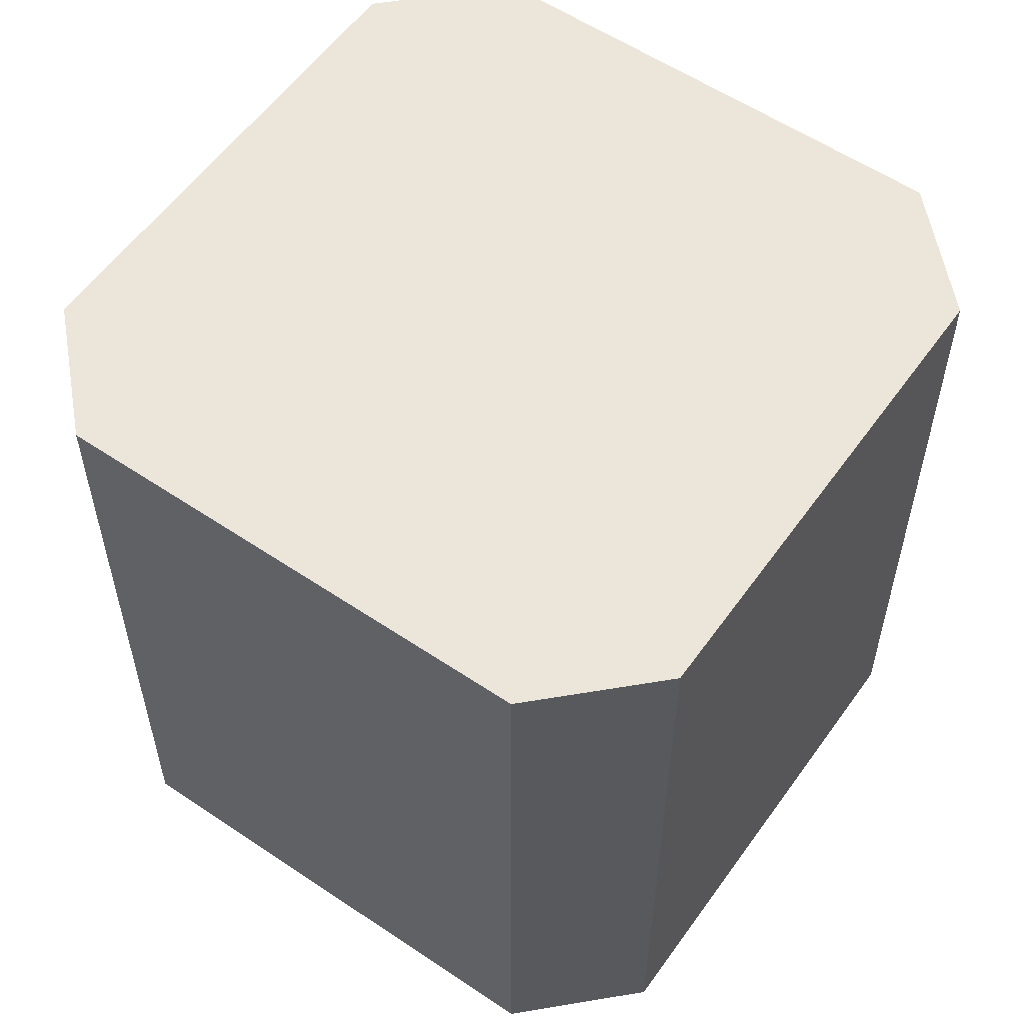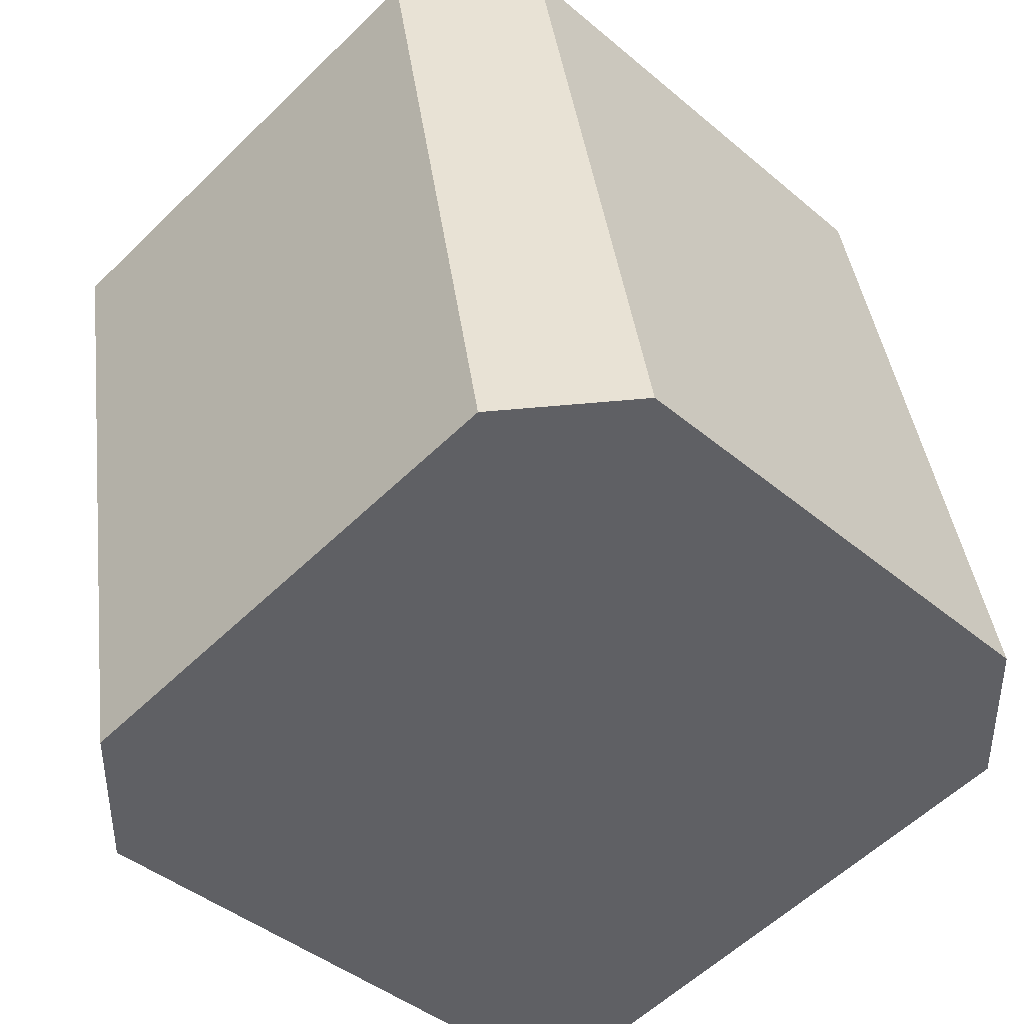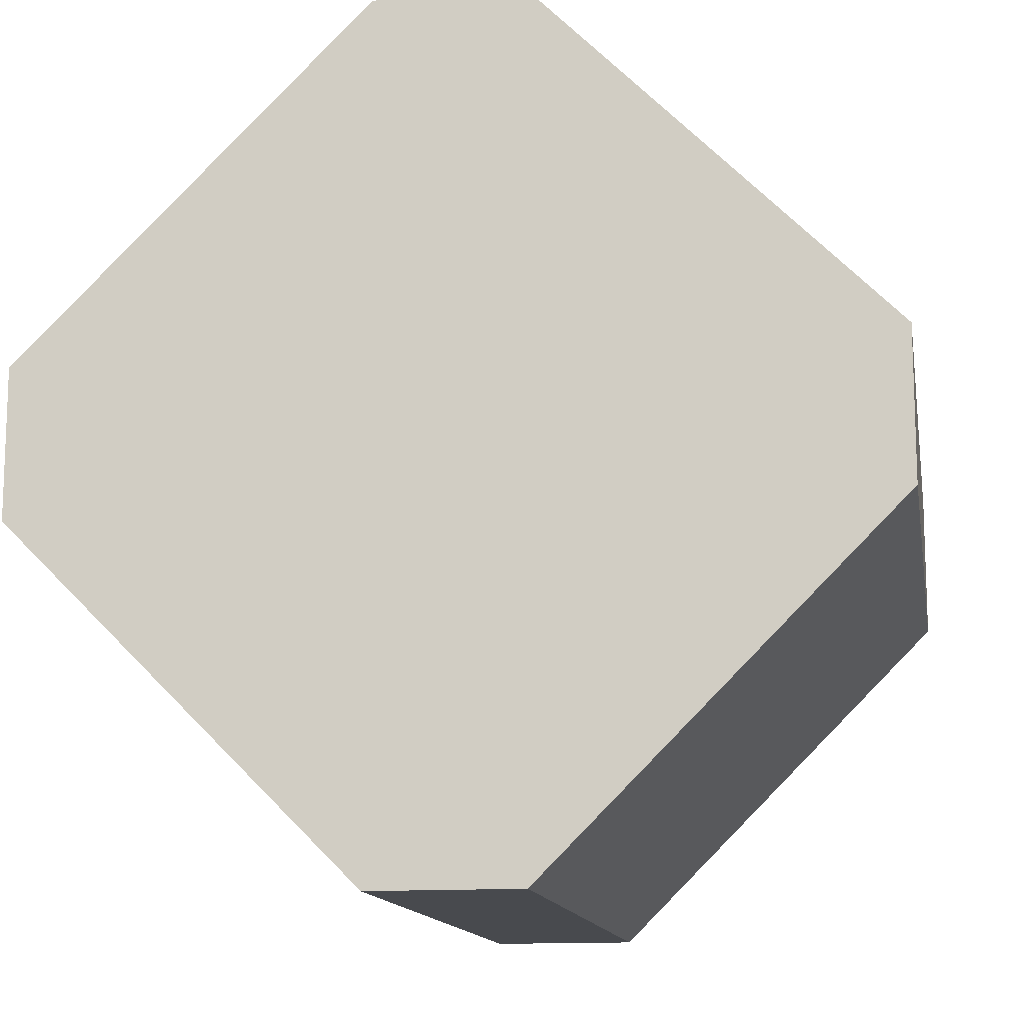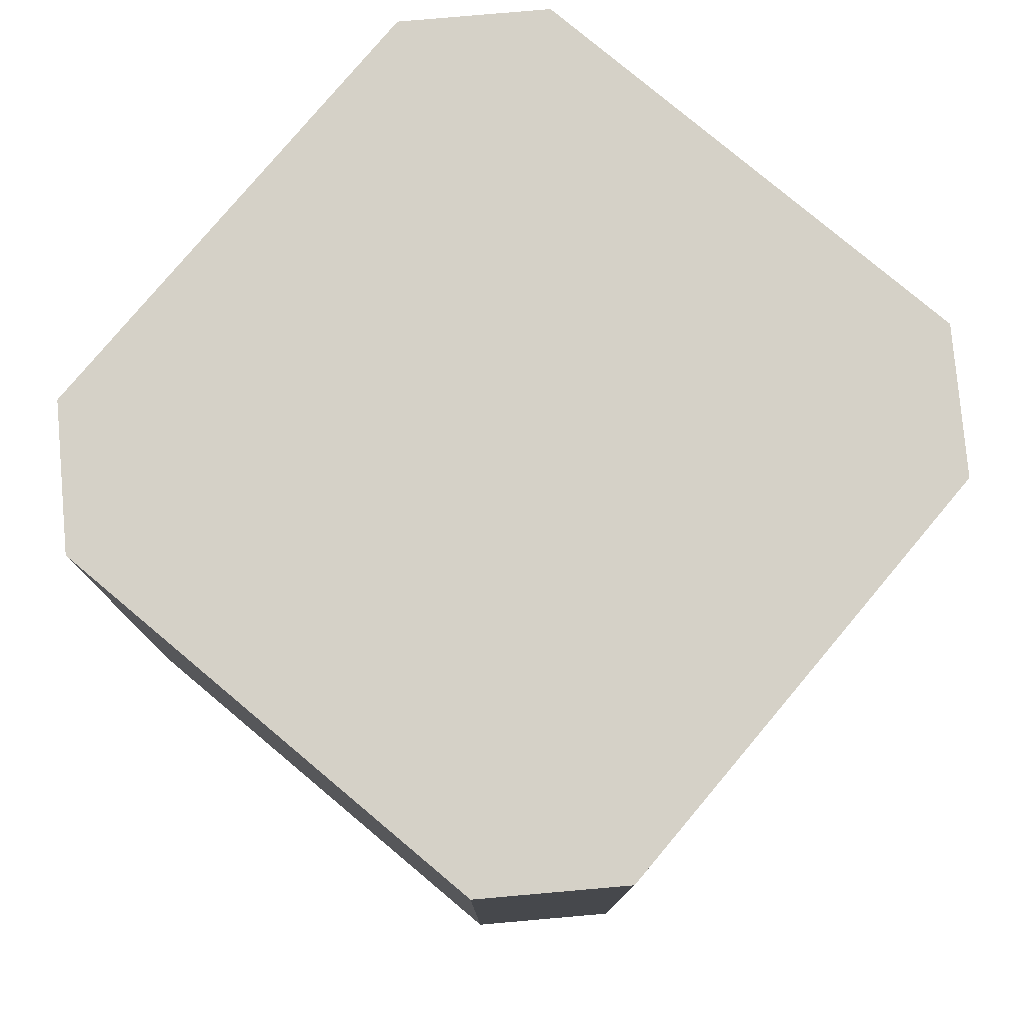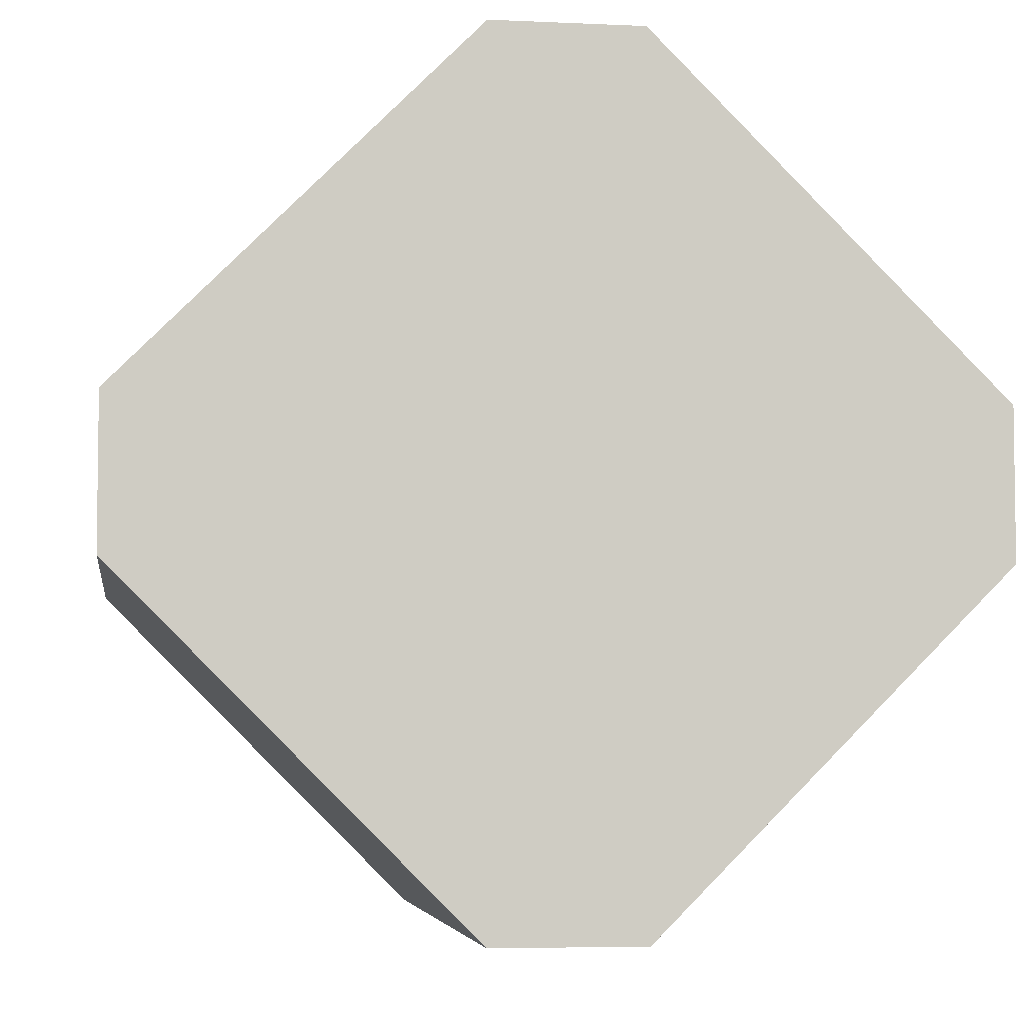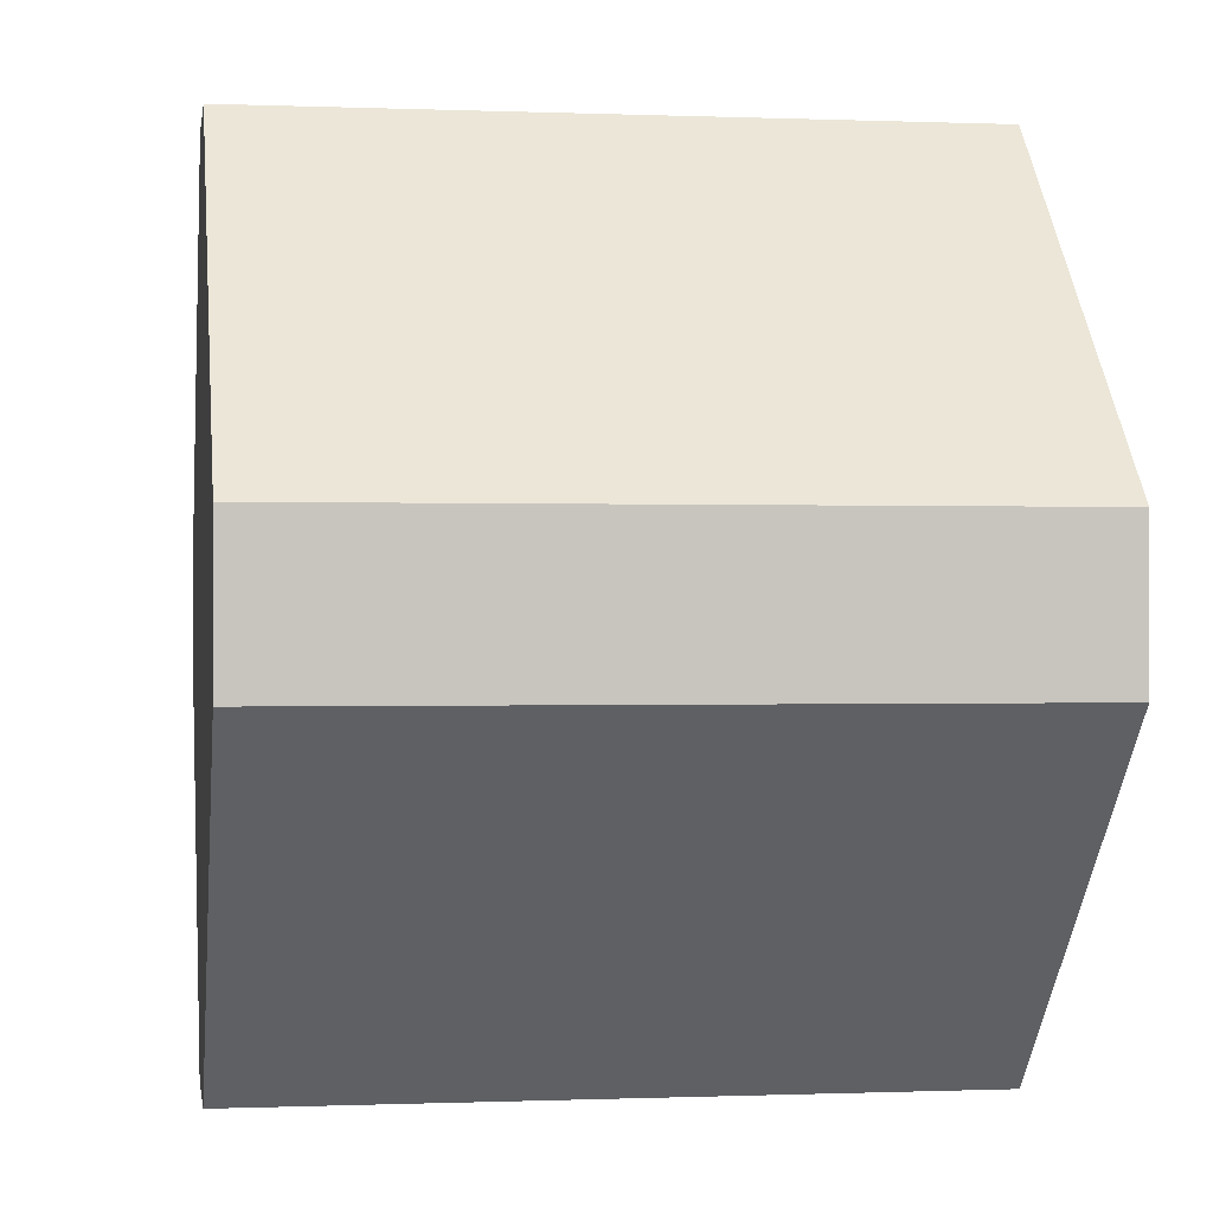
<metadata>
{"format":"obj","ext":"obj","renderer":"f3d","projection":"perspective","resolution":1024,"background":"white","views":[{"elev":56.9,"azim":80.1,"up":"+Y"},{"elev":40.9,"azim":-7.4,"up":"+Z"},{"elev":-13.3,"azim":-170.3,"up":"+Z"},{"elev":78.8,"azim":175.0,"up":"+Y"},{"elev":-5.1,"azim":171.7,"up":"+Z"},{"elev":-0.2,"azim":81.3,"up":"+Z"}]}
</metadata>
<code>
o #ID247
v 0.003202 -0.2115 0.002905
v -0.001469 -0.2337 0.002905
v 0.003202 -0.2337 0.002905
v -0.001469 -0.2115 0.002905
v -0.001469 -0.2115 0.002905
v 0.003202 -0.2115 0.002905
v -0.001469 -0.2337 0.002905
v 0.003202 -0.2337 0.002905
v 0.003202 -0.2115 0.002905
v 0.0141 -0.2337 -0.007996
v 0.0141 -0.2115 -0.007996
v 0.008653 -0.2337 -0.002545
v 0.003202 -0.2337 0.002905
v 0.003202 -0.2337 0.002905
v 0.003202 -0.2115 0.002905
v 0.008653 -0.2337 -0.002545
v 0.0141 -0.2337 -0.007996
v 0.0141 -0.2115 -0.007996
v 0.003202 -0.2115 0.002905
v 0.0141 -0.2115 -0.01267
v 0.0141 -0.2115 -0.007996
v 0.003202 -0.2115 -0.02357
v -0.001469 -0.2115 0.002905
v -0.001469 -0.2115 -0.02357
v -0.01237 -0.2115 -0.007996
v -0.01237 -0.2115 -0.01267
v -0.01237 -0.2115 -0.01267
v -0.01237 -0.2115 -0.007996
v -0.001469 -0.2115 -0.02357
v -0.001469 -0.2115 0.002905
v 0.003202 -0.2115 -0.02357
v 0.003202 -0.2115 0.002905
v 0.0141 -0.2115 -0.01267
v 0.0141 -0.2115 -0.007996
v -0.001469 -0.2115 0.002905
v -0.00692 -0.2337 -0.002545
v -0.001469 -0.2337 0.002905
v -0.01237 -0.2337 -0.007996
v -0.01237 -0.2115 -0.007996
v -0.01237 -0.2115 -0.007996
v -0.001469 -0.2115 0.002905
v -0.01237 -0.2337 -0.007996
v -0.00692 -0.2337 -0.002545
v -0.001469 -0.2337 0.002905
v 0.003202 -0.2337 0.002905
v 0.000866 -0.2337 -0.01033
v 0.008653 -0.2337 -0.002545
v -0.001469 -0.2337 0.002905
v -0.00692 -0.2337 -0.002545
v -0.00692 -0.2337 -0.002545
v -0.001469 -0.2337 0.002905
v 0.000866 -0.2337 -0.01033
v 0.003202 -0.2337 0.002905
v 0.008653 -0.2337 -0.002545
v 0.0141 -0.2115 -0.007996
v 0.0141 -0.2337 -0.01267
v 0.0141 -0.2115 -0.01267
v 0.0141 -0.2337 -0.007996
v 0.0141 -0.2337 -0.007996
v 0.0141 -0.2115 -0.007996
v 0.0141 -0.2337 -0.01267
v 0.0141 -0.2115 -0.01267
v 0.0141 -0.2337 -0.01267
v 0.0141 -0.2337 -0.007996
v 0.008653 -0.2337 -0.01812
v 0.008653 -0.2337 -0.01812
v 0.0141 -0.2337 -0.01267
v 0.0141 -0.2337 -0.007996
v -0.01237 -0.2337 -0.01267
v -0.01237 -0.2115 -0.007996
v -0.01237 -0.2115 -0.01267
v -0.01237 -0.2337 -0.007996
v -0.01237 -0.2337 -0.007996
v -0.01237 -0.2337 -0.01267
v -0.01237 -0.2115 -0.007996
v -0.01237 -0.2115 -0.01267
v -0.001469 -0.2337 -0.02357
v -0.01237 -0.2115 -0.01267
v -0.001469 -0.2115 -0.02357
v -0.00692 -0.2337 -0.01812
v -0.01237 -0.2337 -0.01267
v -0.01237 -0.2337 -0.01267
v -0.00692 -0.2337 -0.01812
v -0.01237 -0.2115 -0.01267
v -0.001469 -0.2337 -0.02357
v -0.001469 -0.2115 -0.02357
v -0.001469 -0.2115 -0.02357
v 0.003202 -0.2337 -0.02357
v -0.001469 -0.2337 -0.02357
v 0.003202 -0.2115 -0.02357
v 0.003202 -0.2115 -0.02357
v -0.001469 -0.2115 -0.02357
v 0.003202 -0.2337 -0.02357
v -0.001469 -0.2337 -0.02357
v 0.003202 -0.2115 -0.02357
v 0.008653 -0.2337 -0.01812
v 0.003202 -0.2337 -0.02357
v 0.0141 -0.2337 -0.01267
v 0.0141 -0.2115 -0.01267
v 0.0141 -0.2115 -0.01267
v 0.003202 -0.2115 -0.02357
v 0.0141 -0.2337 -0.01267
v 0.008653 -0.2337 -0.01812
v 0.003202 -0.2337 -0.02357
v -0.00692 -0.2337 -0.01812
v -0.01237 -0.2337 -0.007996
v -0.01237 -0.2337 -0.01267
v -0.01237 -0.2337 -0.01267
v -0.01237 -0.2337 -0.007996
v -0.00692 -0.2337 -0.01812
v 0.003202 -0.2337 -0.02357
v -0.001469 -0.2337 -0.02357
v -0.001469 -0.2337 -0.02357
v 0.003202 -0.2337 -0.02357
f 1 2 3
f 2 1 4
f 5 6 7
f 8 7 6
f 9 10 11
f 10 9 12
f 12 9 13
f 14 15 16
f 16 15 17
f 18 17 15
f 19 20 21
f 20 19 22
f 22 19 23
f 22 23 24
f 24 23 25
f 24 25 26
f 27 28 29
f 28 30 29
f 29 30 31
f 30 32 31
f 31 32 33
f 34 33 32
f 35 36 37
f 36 35 38
f 38 35 39
f 40 41 42
f 42 41 43
f 44 43 41
f 45 46 47
f 46 45 48
f 46 48 49
f 50 51 52
f 51 53 52
f 54 52 53
f 55 56 57
f 56 55 58
f 59 60 61
f 62 61 60
f 47 63 64
f 63 47 65
f 65 47 46
f 52 54 66
f 66 54 67
f 68 67 54
f 69 70 71
f 70 69 72
f 73 74 75
f 76 75 74
f 77 78 79
f 78 77 80
f 78 80 81
f 82 83 84
f 83 85 84
f 86 84 85
f 87 88 89
f 88 87 90
f 91 92 93
f 94 93 92
f 95 96 97
f 96 95 98
f 98 95 99
f 100 101 102
f 102 101 103
f 104 103 101
f 49 105 46
f 105 49 106
f 105 106 107
f 108 109 110
f 109 50 110
f 52 110 50
f 46 111 65
f 111 46 112
f 112 46 105
f 110 52 113
f 113 52 114
f 66 114 52

</code>
